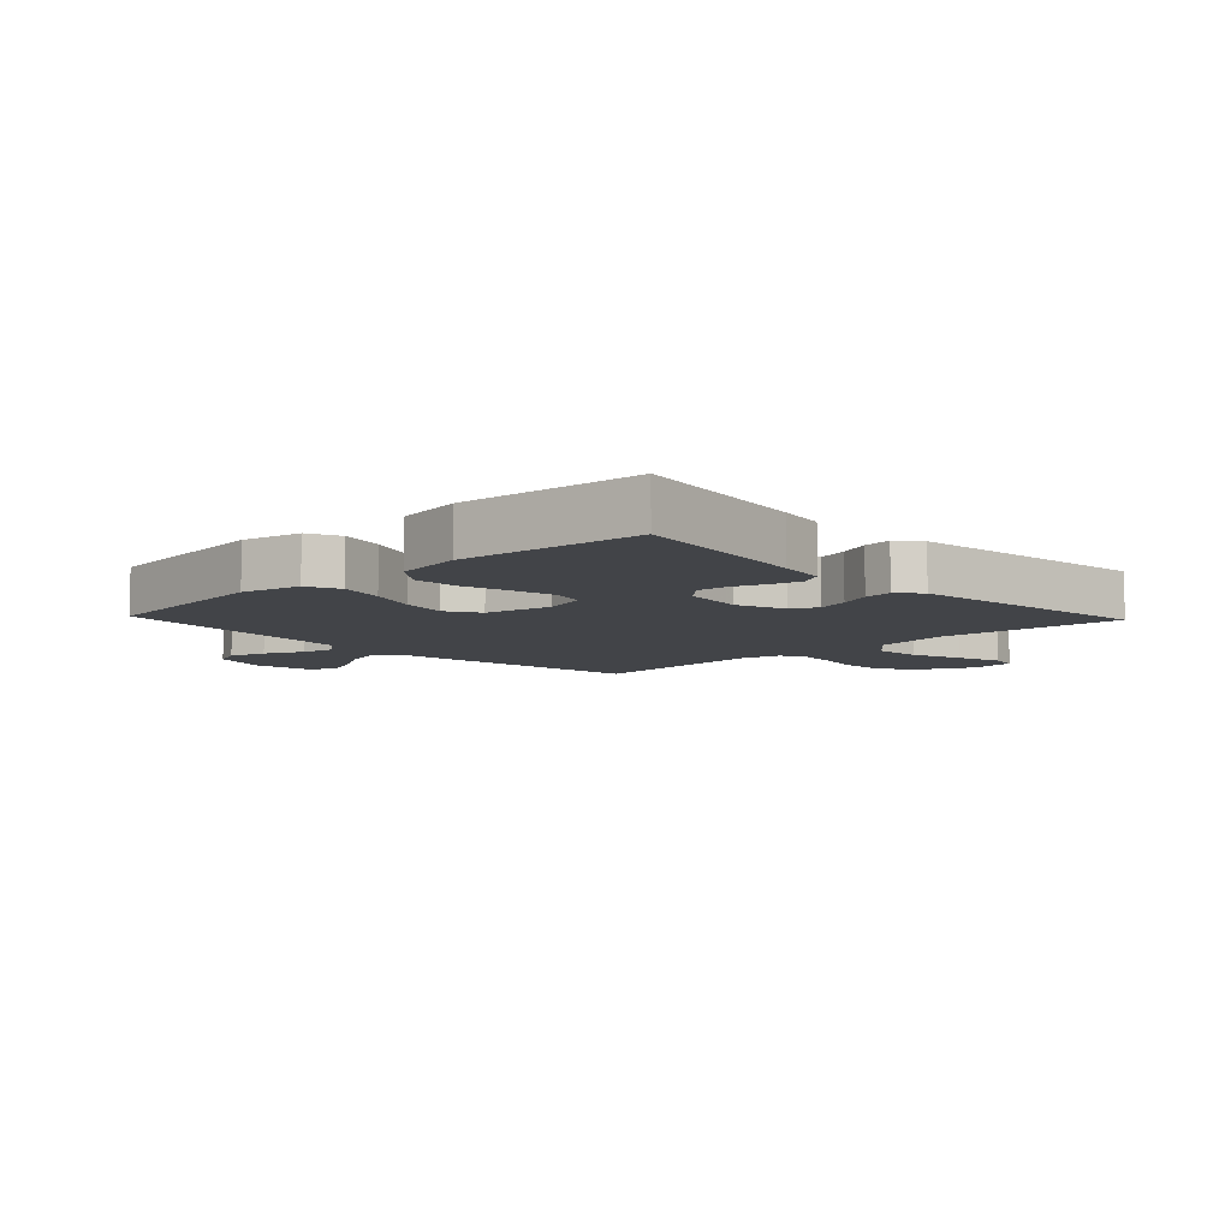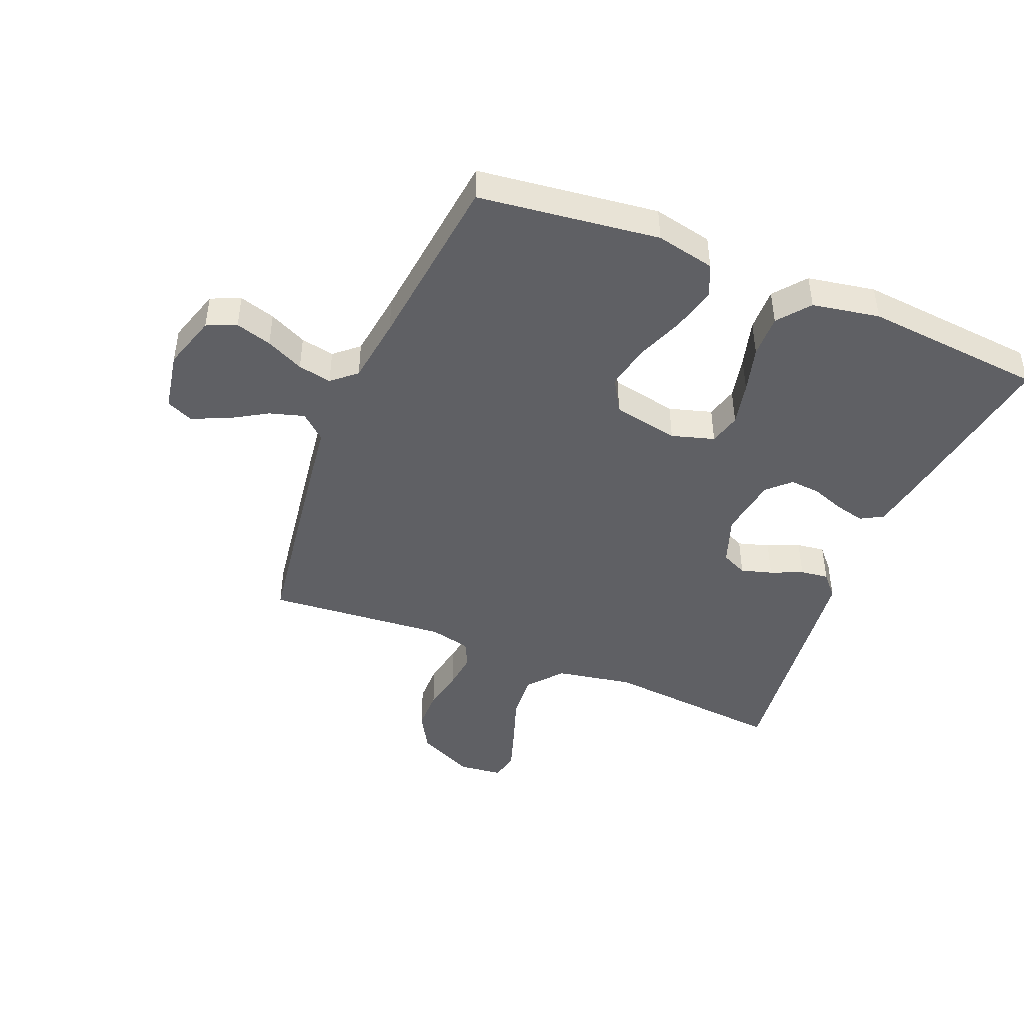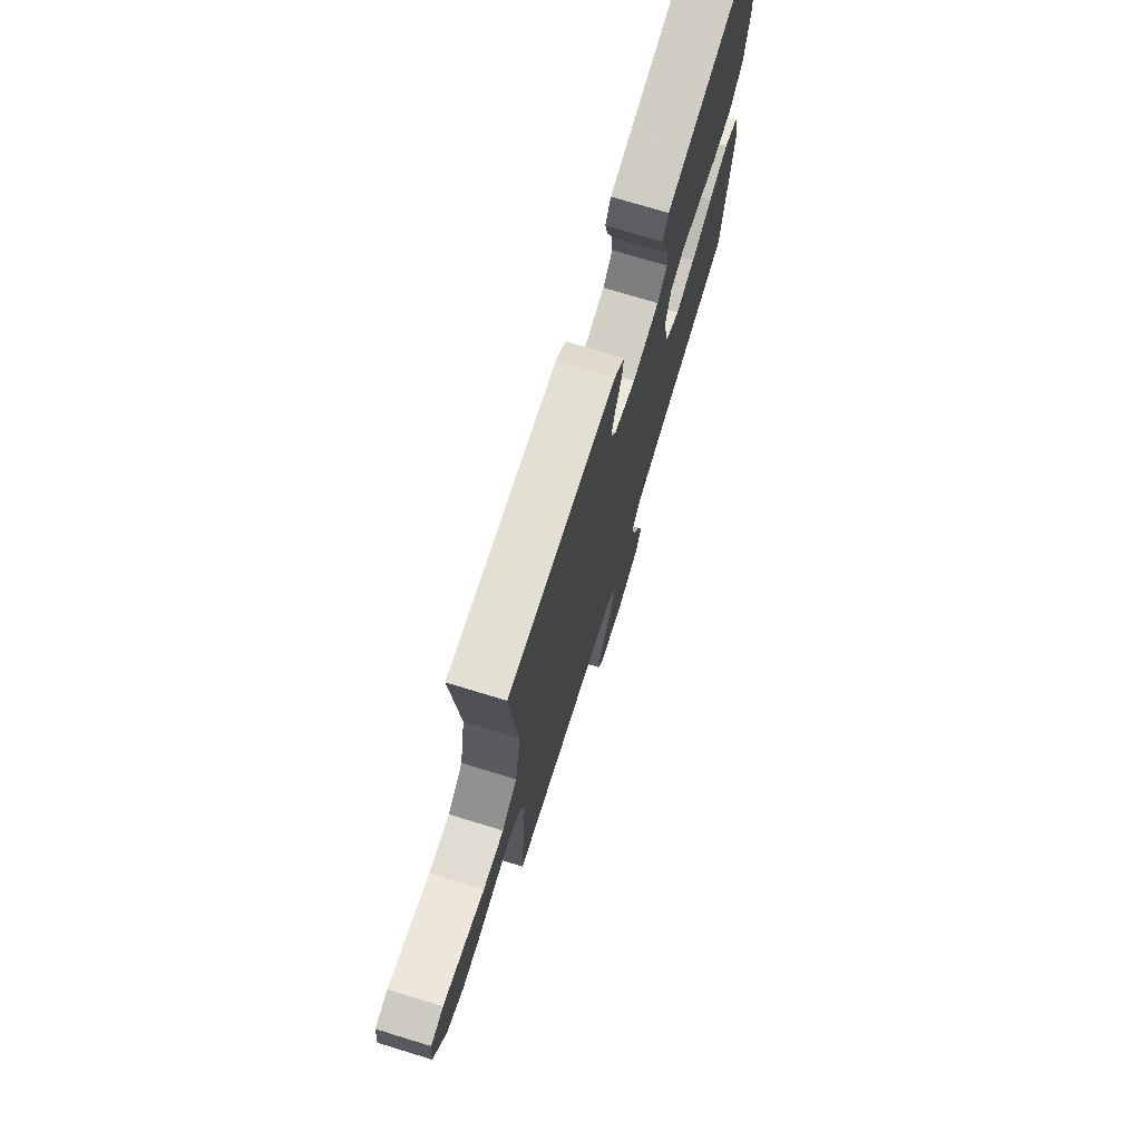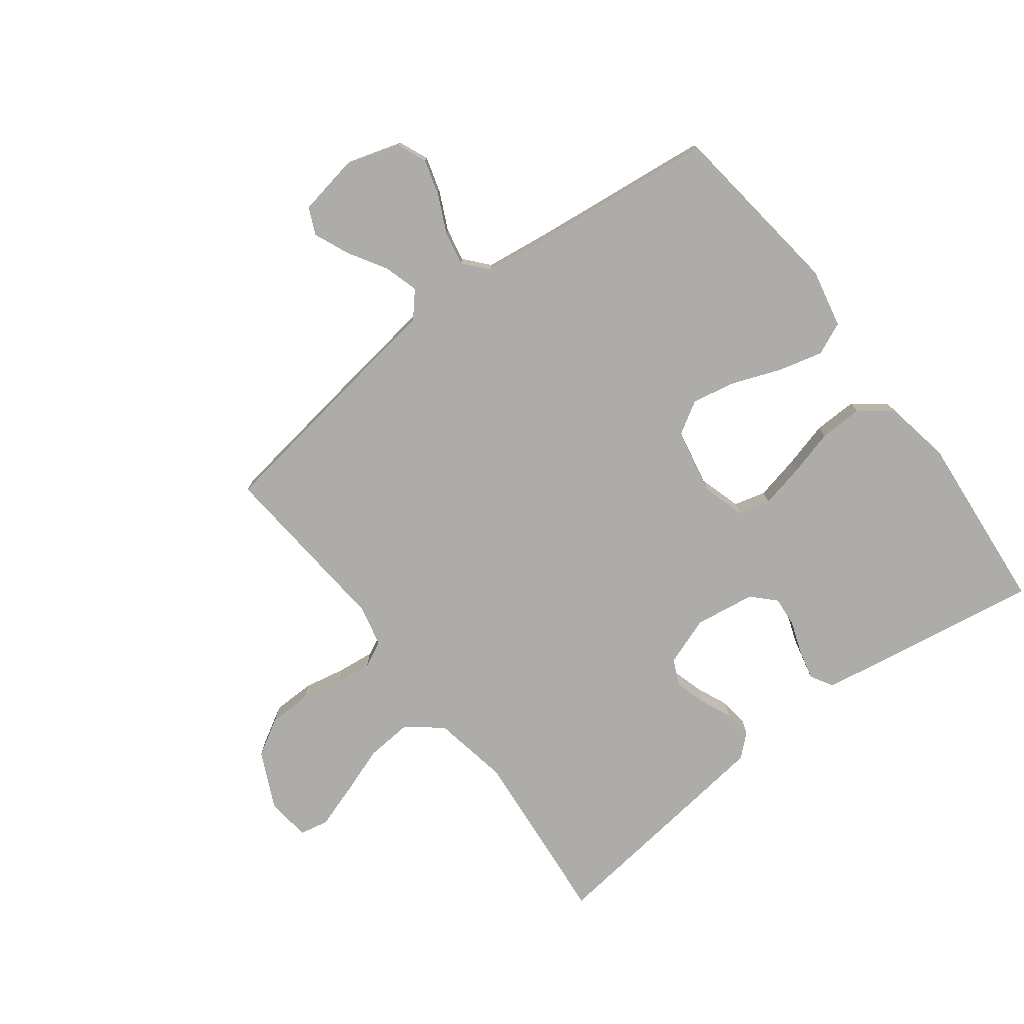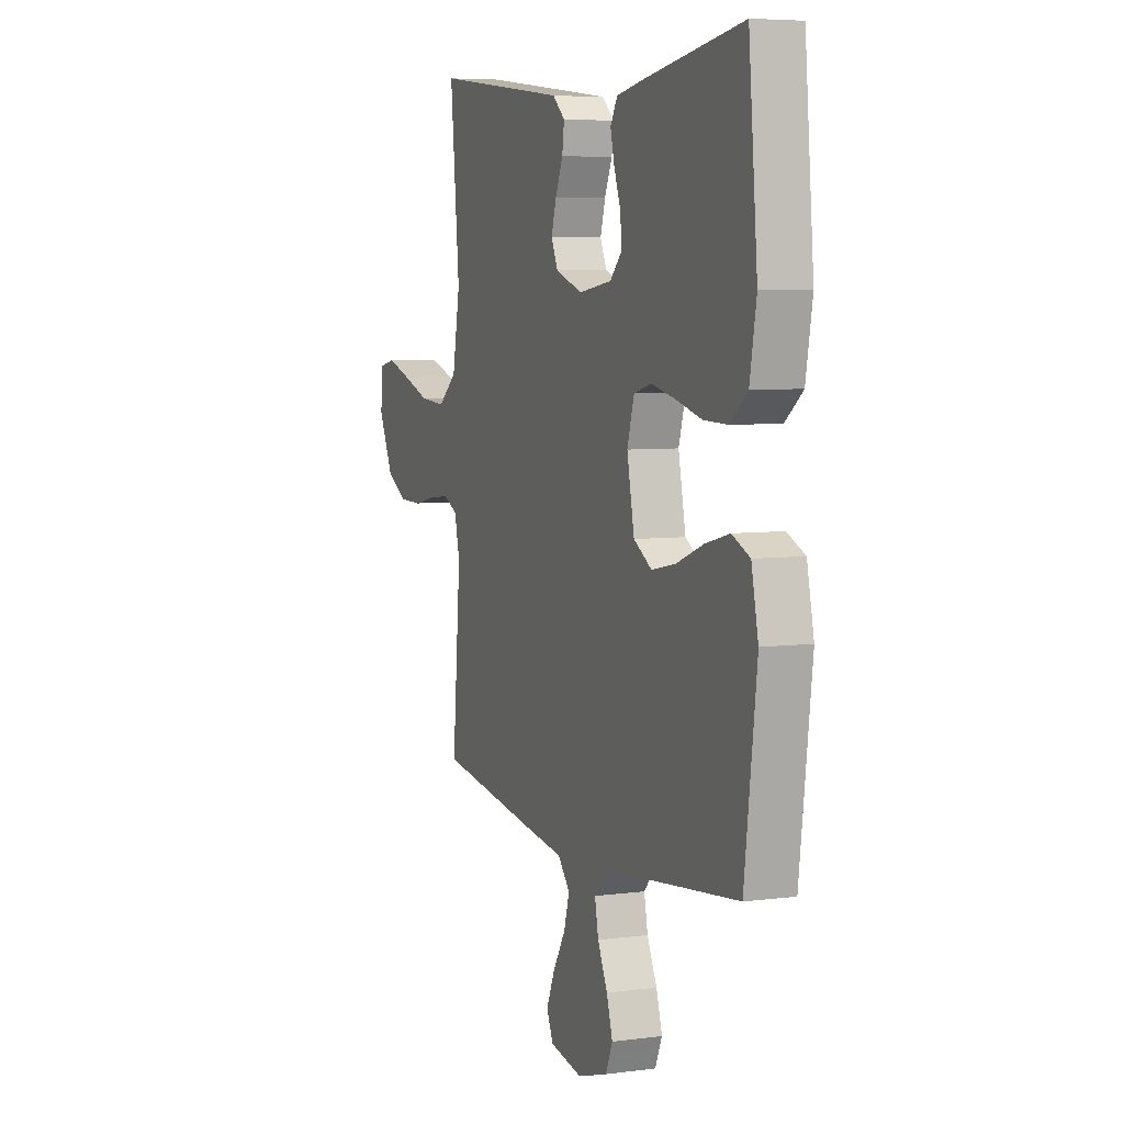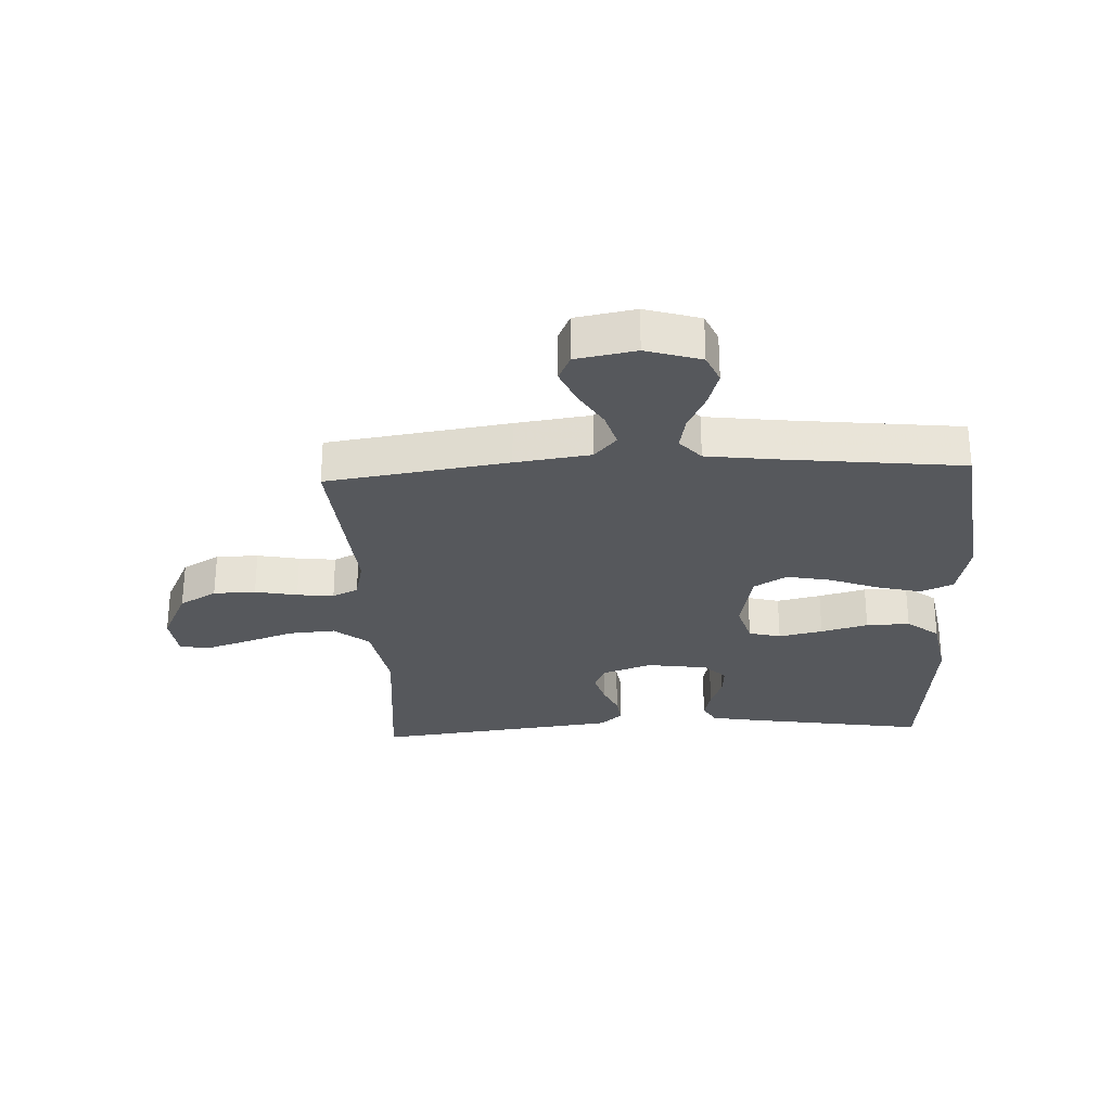
<metadata>
{"format":"obj","ext":"obj","renderer":"f3d","projection":"perspective","resolution":1024,"background":"white","views":[{"elev":-7.8,"azim":-46.6,"up":"+Y"},{"elev":-45.0,"azim":-112.2,"up":"+Y"},{"elev":73.7,"azim":107.0,"up":"+Z"},{"elev":-76.6,"azim":-142.7,"up":"+Y"},{"elev":6.0,"azim":-111.6,"up":"+Z"},{"elev":-27.9,"azim":-177.2,"up":"+Y"}]}
</metadata>
<code>
v -0.5 0.07 0.5
v -0.2 0.07 0.452
v -0.122 0.07 0.438
v -0.101 0.07 0.401
v -0.113 0.07 0.351
v -0.133 0.07 0.296
v -0.137 0.07 0.246
v -0.101 0.07 0.209
v 0 0.07 0.194
v 0.081 0.07 0.223
v 0.101 0.07 0.266
v 0.086 0.07 0.318
v 0.063 0.07 0.371
v 0.057 0.07 0.418
v 0.094 0.07 0.451
v 0.2 0.07 0.464
v 0.5 0.07 0.5
v 0.472 0.07 0.2
v 0.495 0.07 0.072
v 0.552 0.07 0.025
v 0.63 0.07 0.031
v 0.713 0.07 0.06
v 0.786 0.07 0.084
v 0.834 0.07 0.074
v 0.842 0.07 0
v 0.797 0.07 -0.094
v 0.735 0.07 -0.13
v 0.665 0.07 -0.131
v 0.595 0.07 -0.117
v 0.534 0.07 -0.11
v 0.491 0.07 -0.131
v 0.475 0.07 -0.2
v 0.5 0.07 -0.5
v 0.2 0.07 -0.544
v 0.076 0.07 -0.561
v 0.039 0.07 -0.603
v 0.056 0.07 -0.661
v 0.094 0.07 -0.724
v 0.119 0.07 -0.783
v 0.099 0.07 -0.827
v 0 0.07 -0.845
v -0.091 0.07 -0.817
v -0.112 0.07 -0.768
v -0.094 0.07 -0.708
v -0.064 0.07 -0.645
v -0.053 0.07 -0.589
v -0.088 0.07 -0.549
v -0.2 0.07 -0.534
v -0.5 0.07 -0.5
v -0.537 0.07 -0.2
v -0.516 0.07 -0.102
v -0.462 0.07 -0.078
v -0.388 0.07 -0.097
v -0.308 0.07 -0.128
v -0.234 0.07 -0.143
v -0.179 0.07 -0.11
v -0.157 0.07 0
v -0.178 0.07 0.071
v -0.231 0.07 0.085
v -0.304 0.07 0.069
v -0.382 0.07 0.048
v -0.454 0.07 0.046
v -0.507 0.07 0.088
v -0.527 0.07 0.2
v -0.5 0 0.5
v -0.2 0 0.452
v -0.122 0 0.438
v -0.101 0 0.401
v -0.113 0 0.351
v -0.133 0 0.296
v -0.137 0 0.246
v -0.101 0 0.209
v 0 0 0.194
v 0.081 0 0.223
v 0.101 0 0.266
v 0.086 0 0.318
v 0.063 0 0.371
v 0.057 0 0.418
v 0.094 0 0.451
v 0.2 0 0.464
v 0.5 0 0.5
v 0.472 0 0.2
v 0.495 0 0.072
v 0.552 0 0.025
v 0.63 0 0.031
v 0.713 0 0.06
v 0.786 0 0.084
v 0.834 0 0.074
v 0.842 0 0
v 0.797 0 -0.094
v 0.735 0 -0.13
v 0.665 0 -0.131
v 0.595 0 -0.117
v 0.534 0 -0.11
v 0.491 0 -0.131
v 0.475 0 -0.2
v 0.5 0 -0.5
v 0.2 0 -0.544
v 0.076 0 -0.561
v 0.039 0 -0.603
v 0.056 0 -0.661
v 0.094 0 -0.724
v 0.119 0 -0.783
v 0.099 0 -0.827
v 0 0 -0.845
v -0.091 0 -0.817
v -0.112 0 -0.768
v -0.094 0 -0.708
v -0.064 0 -0.645
v -0.053 0 -0.589
v -0.088 0 -0.549
v -0.2 0 -0.534
v -0.5 0 -0.5
v -0.537 0 -0.2
v -0.516 0 -0.102
v -0.462 0 -0.078
v -0.388 0 -0.097
v -0.308 0 -0.128
v -0.234 0 -0.143
v -0.179 0 -0.11
v -0.157 0 0
v -0.178 0 0.071
v -0.231 0 0.085
v -0.304 0 0.069
v -0.382 0 0.048
v -0.454 0 0.046
v -0.507 0 0.088
v -0.527 0 0.2
f 60 61 62 63
f 59 60 63 64
f 58 59 64 1
f 51 52 53 54
f 51 54 55
f 48 49 50 51
f 47 48 51 55
f 46 47 55 56
f 42 43 44 45
f 42 45 46
f 41 42 46
f 40 41 46
f 37 38 39 40
f 36 37 40 46
f 35 36 46 56
f 32 33 34 35
f 31 32 35 56
f 26 27 28 29
f 26 29 30
f 25 26 30
f 24 25 30
f 21 22 23 24
f 21 24 30 31
f 15 16 17 18
f 15 18 19
f 12 13 14 15
f 11 12 15 19
f 10 11 19 20
f 3 4 5 6
f 3 6 7
f 58 1 2 3
f 57 58 3 7
f 20 21 31 56
f 9 10 20 56
f 8 9 56 57
f 7 8 57
f 127 126 125 124
f 128 127 124 123
f 65 128 123 122
f 118 117 116 115
f 119 118 115
f 115 114 113 112
f 119 115 112 111
f 120 119 111 110
f 109 108 107 106
f 110 109 106
f 110 106 105
f 110 105 104
f 104 103 102 101
f 110 104 101 100
f 120 110 100 99
f 99 98 97 96
f 120 99 96 95
f 93 92 91 90
f 94 93 90
f 94 90 89
f 94 89 88
f 88 87 86 85
f 95 94 88 85
f 82 81 80 79
f 83 82 79
f 79 78 77 76
f 83 79 76 75
f 84 83 75 74
f 70 69 68 67
f 71 70 67
f 67 66 65 122
f 71 67 122 121
f 120 95 85 84
f 120 84 74 73
f 121 120 73 72
f 121 72 71
f 1 65 66 2
f 2 66 67 3
f 3 67 68 4
f 4 68 69 5
f 5 69 70 6
f 6 70 71 7
f 7 71 72 8
f 8 72 73 9
f 9 73 74 10
f 10 74 75 11
f 11 75 76 12
f 12 76 77 13
f 13 77 78 14
f 14 78 79 15
f 15 79 80 16
f 16 80 81 17
f 17 81 82 18
f 18 82 83 19
f 19 83 84 20
f 20 84 85 21
f 21 85 86 22
f 22 86 87 23
f 23 87 88 24
f 24 88 89 25
f 25 89 90 26
f 26 90 91 27
f 27 91 92 28
f 28 92 93 29
f 29 93 94 30
f 30 94 95 31
f 31 95 96 32
f 32 96 97 33
f 33 97 98 34
f 34 98 99 35
f 35 99 100 36
f 36 100 101 37
f 37 101 102 38
f 38 102 103 39
f 39 103 104 40
f 40 104 105 41
f 41 105 106 42
f 42 106 107 43
f 43 107 108 44
f 44 108 109 45
f 45 109 110 46
f 46 110 111 47
f 47 111 112 48
f 48 112 113 49
f 49 113 114 50
f 50 114 115 51
f 51 115 116 52
f 52 116 117 53
f 53 117 118 54
f 54 118 119 55
f 55 119 120 56
f 56 120 121 57
f 57 121 122 58
f 58 122 123 59
f 59 123 124 60
f 60 124 125 61
f 61 125 126 62
f 62 126 127 63
f 63 127 128 64
f 64 128 65 1

</code>
